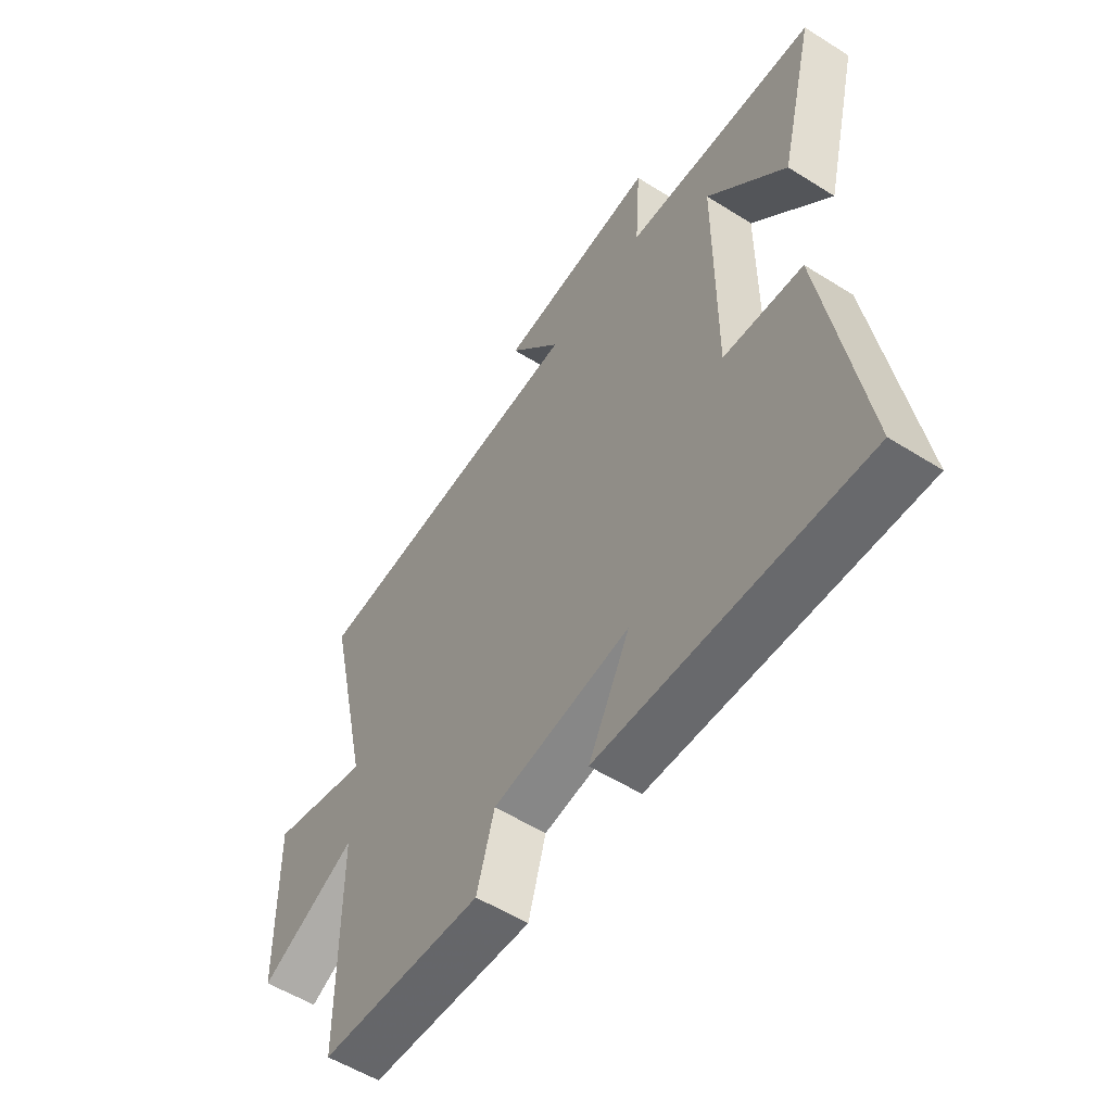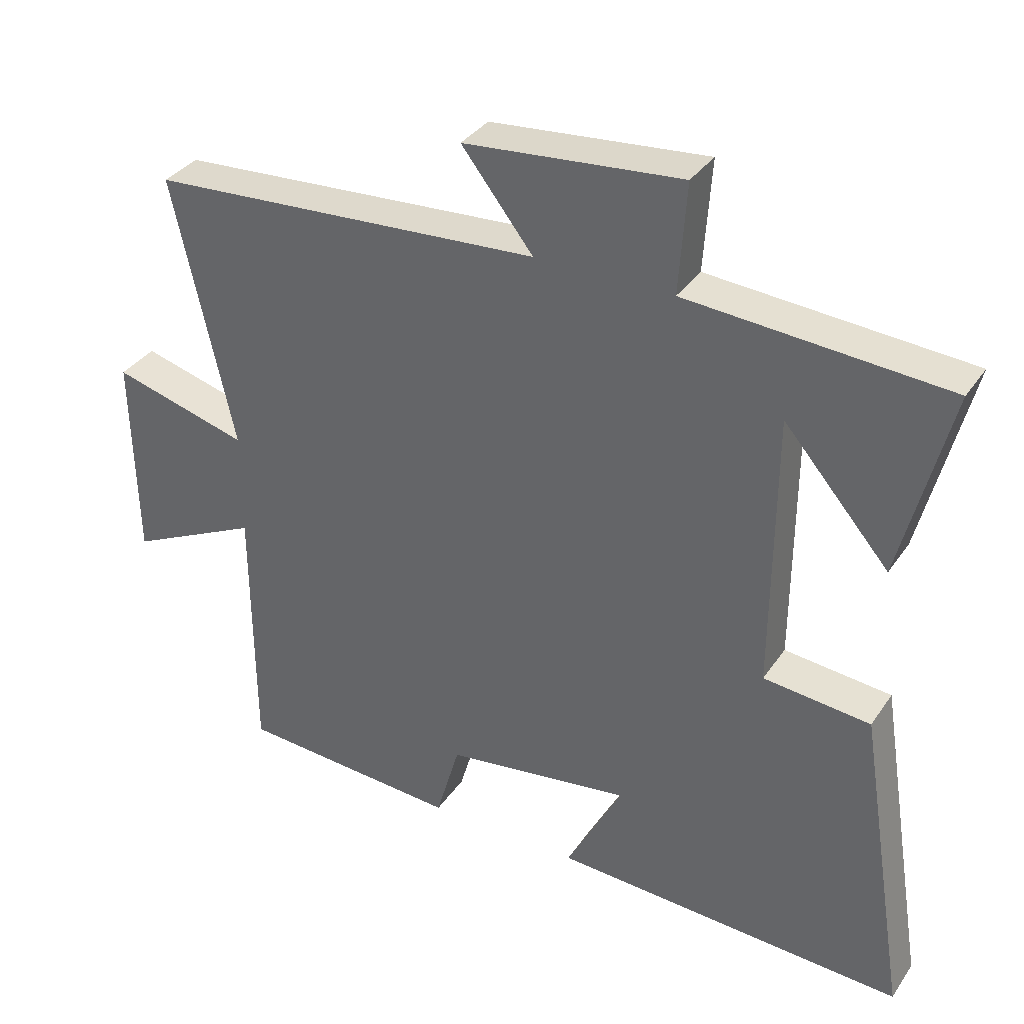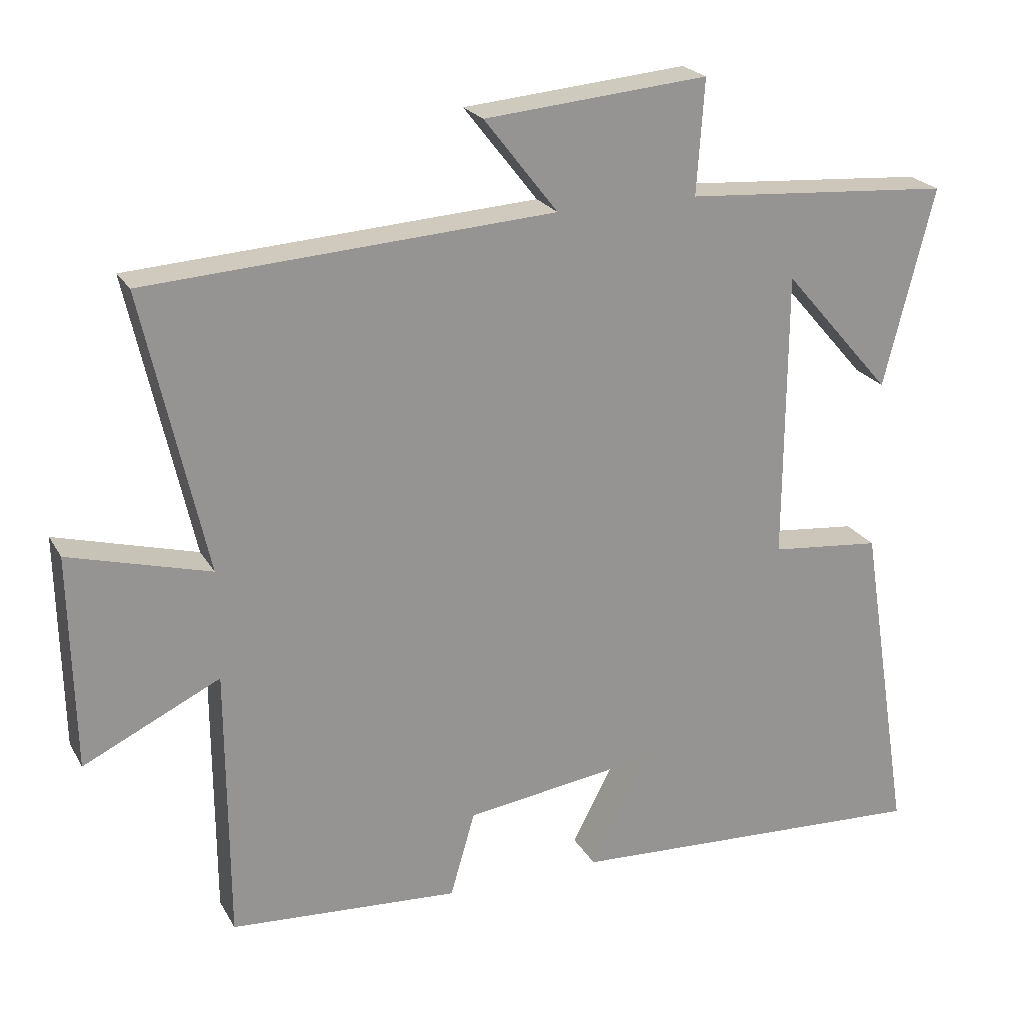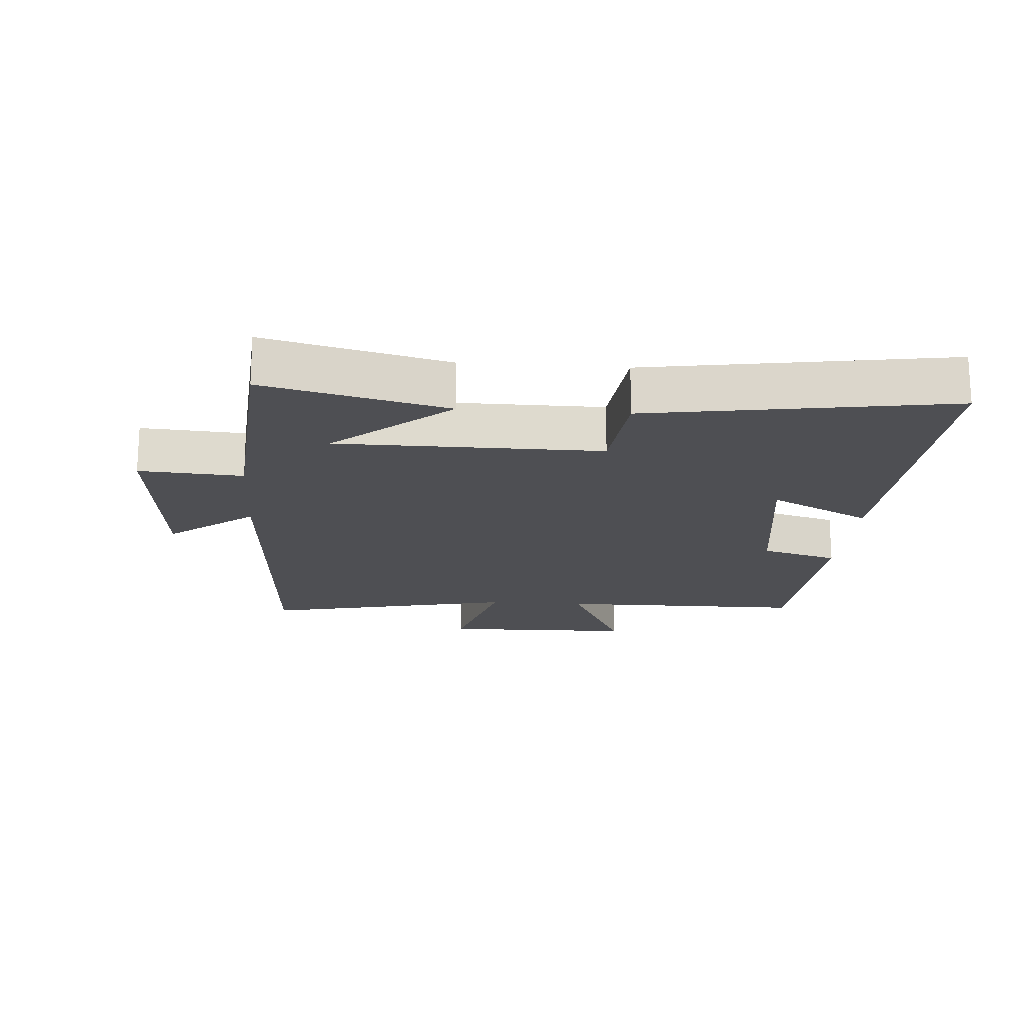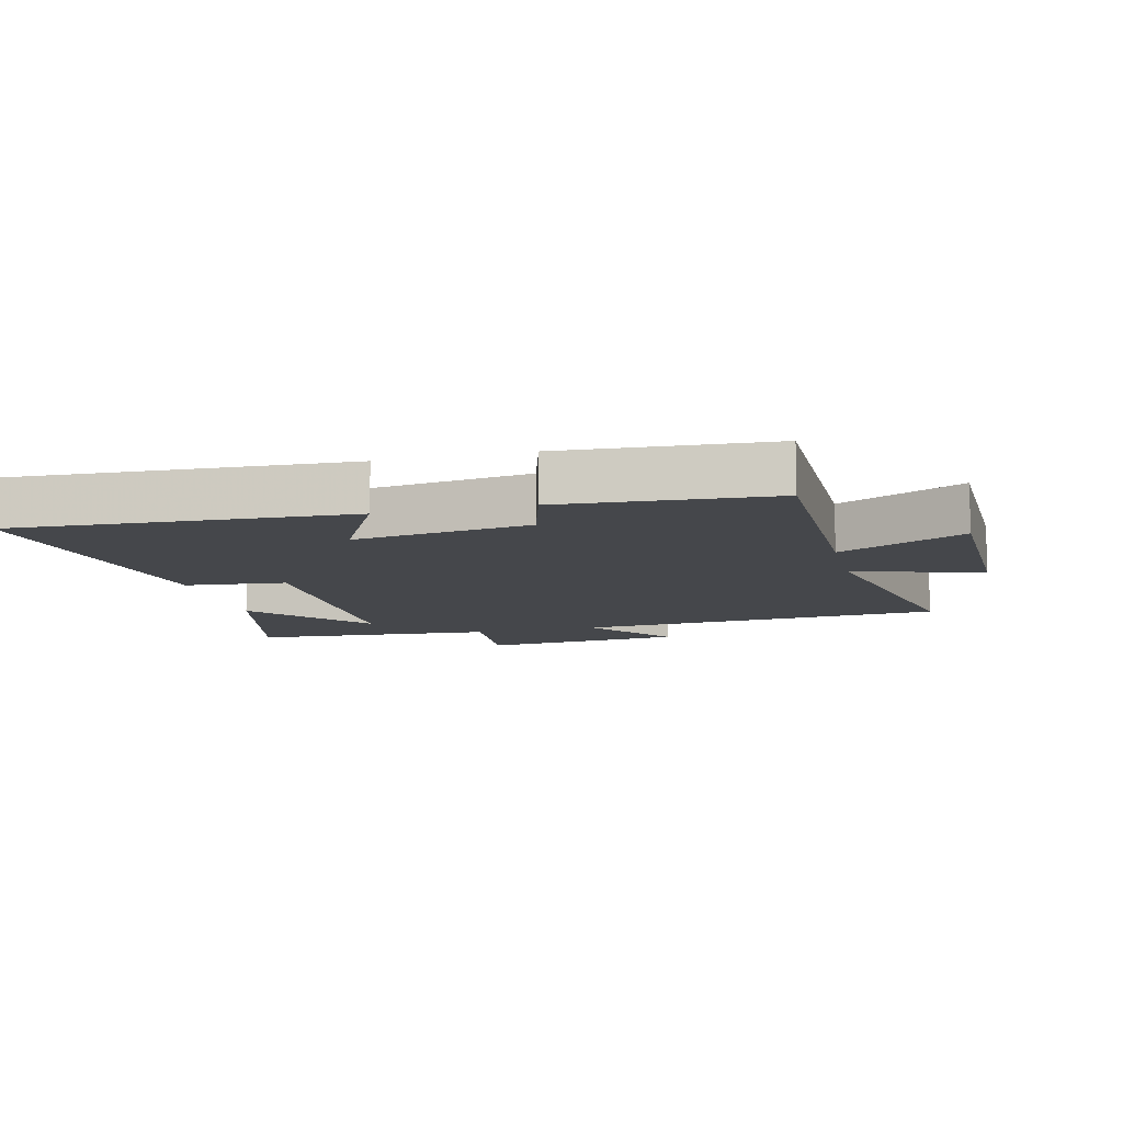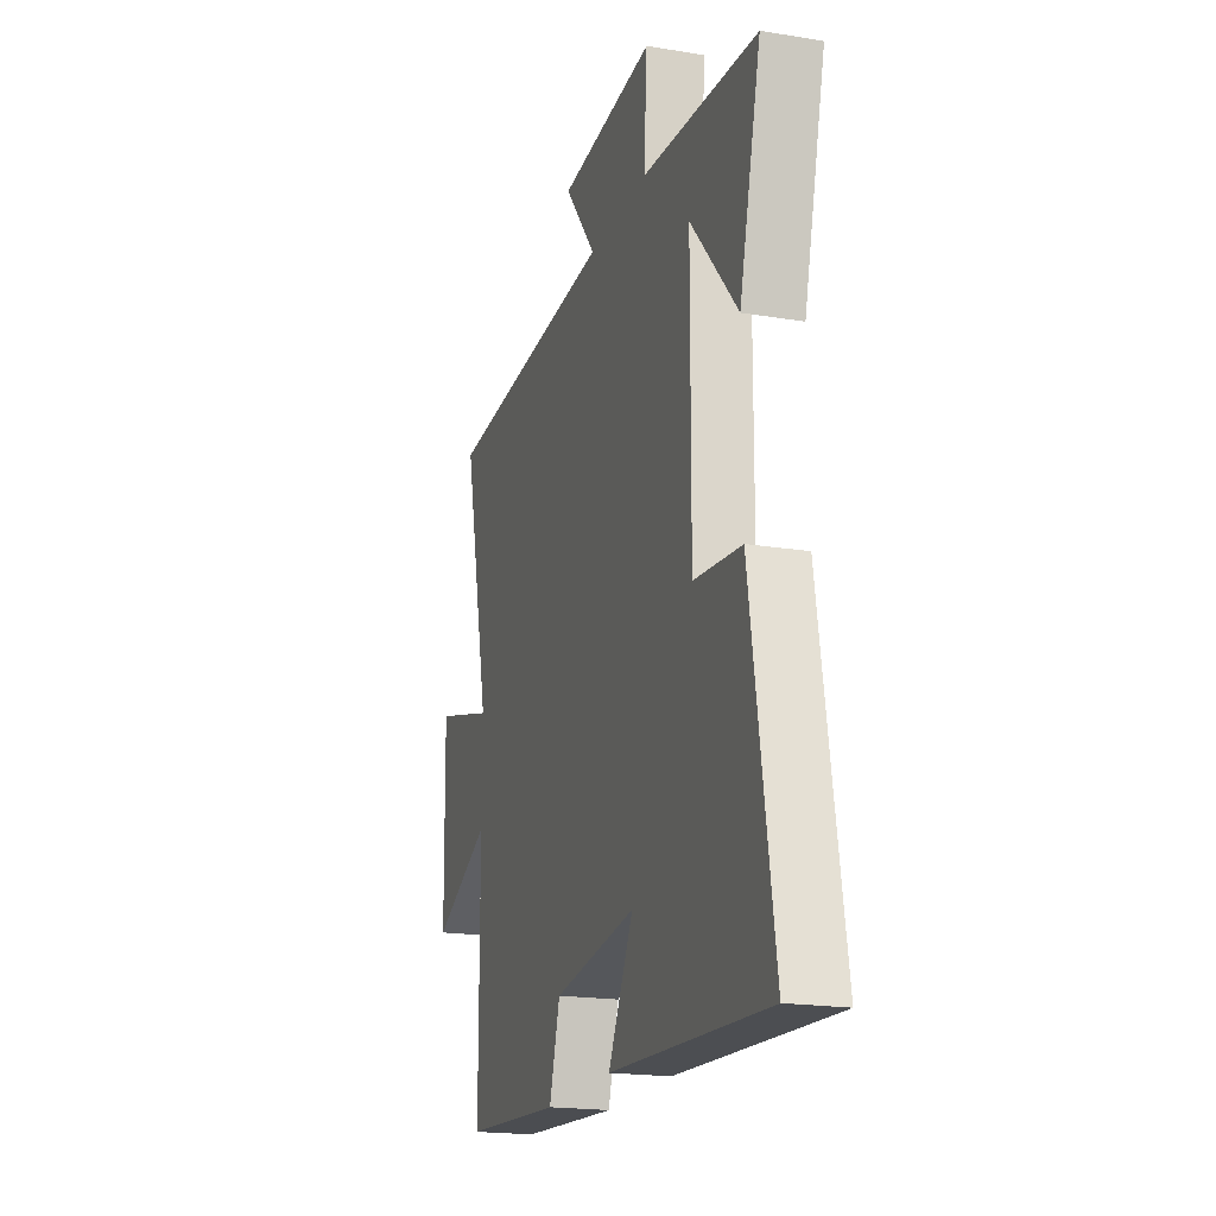
<metadata>
{"format":"obj","ext":"obj","renderer":"f3d","projection":"perspective","resolution":1024,"background":"white","views":[{"elev":-55.4,"azim":56.5,"up":"+Z"},{"elev":34.8,"azim":29.5,"up":"+Z"},{"elev":22.5,"azim":-22.7,"up":"+Z"},{"elev":-18.2,"azim":85.7,"up":"+Y"},{"elev":-10.6,"azim":-166.2,"up":"+Y"},{"elev":-19.4,"azim":72.8,"up":"+Z"}]}
</metadata>
<code>
v 0.571 0.07 0.472
v 0.5 0.07 0.189
v 0.345 0.07 0.367
v 0.343 0.07 -0.043
v 0.5 0.07 -0.059
v 0.575 0.07 -0.527
v 0.054 0.07 -0.5
v 0.137 0.07 -0.341
v -0.137 0.07 -0.379
v -0.172 0.07 -0.5
v -0.498 0.07 -0.478
v -0.5 0.07 -0.09
v -0.694 0.07 -0.183
v -0.7 0.07 0.121
v -0.5 0.07 0.066
v -0.589 0.07 0.464
v -0.012 0.07 0.5
v -0.117 0.07 0.634
v 0.201 0.07 0.662
v 0.19 0.07 0.5
v 0.571 0 0.472
v 0.5 0 0.189
v 0.345 0 0.367
v 0.343 0 -0.043
v 0.5 0 -0.059
v 0.575 0 -0.527
v 0.054 0 -0.5
v 0.137 0 -0.341
v -0.137 0 -0.379
v -0.172 0 -0.5
v -0.498 0 -0.478
v -0.5 0 -0.09
v -0.694 0 -0.183
v -0.7 0 0.121
v -0.5 0 0.066
v -0.589 0 0.464
v -0.012 0 0.5
v -0.117 0 0.634
v 0.201 0 0.662
v 0.19 0 0.5
f 17 18 19 20
f 15 16 17 20
f 15 20 1
f 12 13 14 15
f 9 10 11 12
f 8 9 12 15
f 5 6 7 8
f 4 5 8
f 3 4 8 15
f 1 2 3
f 1 3 15
f 40 39 38 37
f 40 37 36 35
f 21 40 35
f 35 34 33 32
f 32 31 30 29
f 35 32 29 28
f 28 27 26 25
f 28 25 24
f 35 28 24 23
f 23 22 21
f 35 23 21
f 1 21 22 2
f 2 22 23 3
f 3 23 24 4
f 4 24 25 5
f 5 25 26 6
f 6 26 27 7
f 7 27 28 8
f 8 28 29 9
f 9 29 30 10
f 10 30 31 11
f 11 31 32 12
f 12 32 33 13
f 13 33 34 14
f 14 34 35 15
f 15 35 36 16
f 16 36 37 17
f 17 37 38 18
f 18 38 39 19
f 19 39 40 20
f 20 40 21 1

</code>
